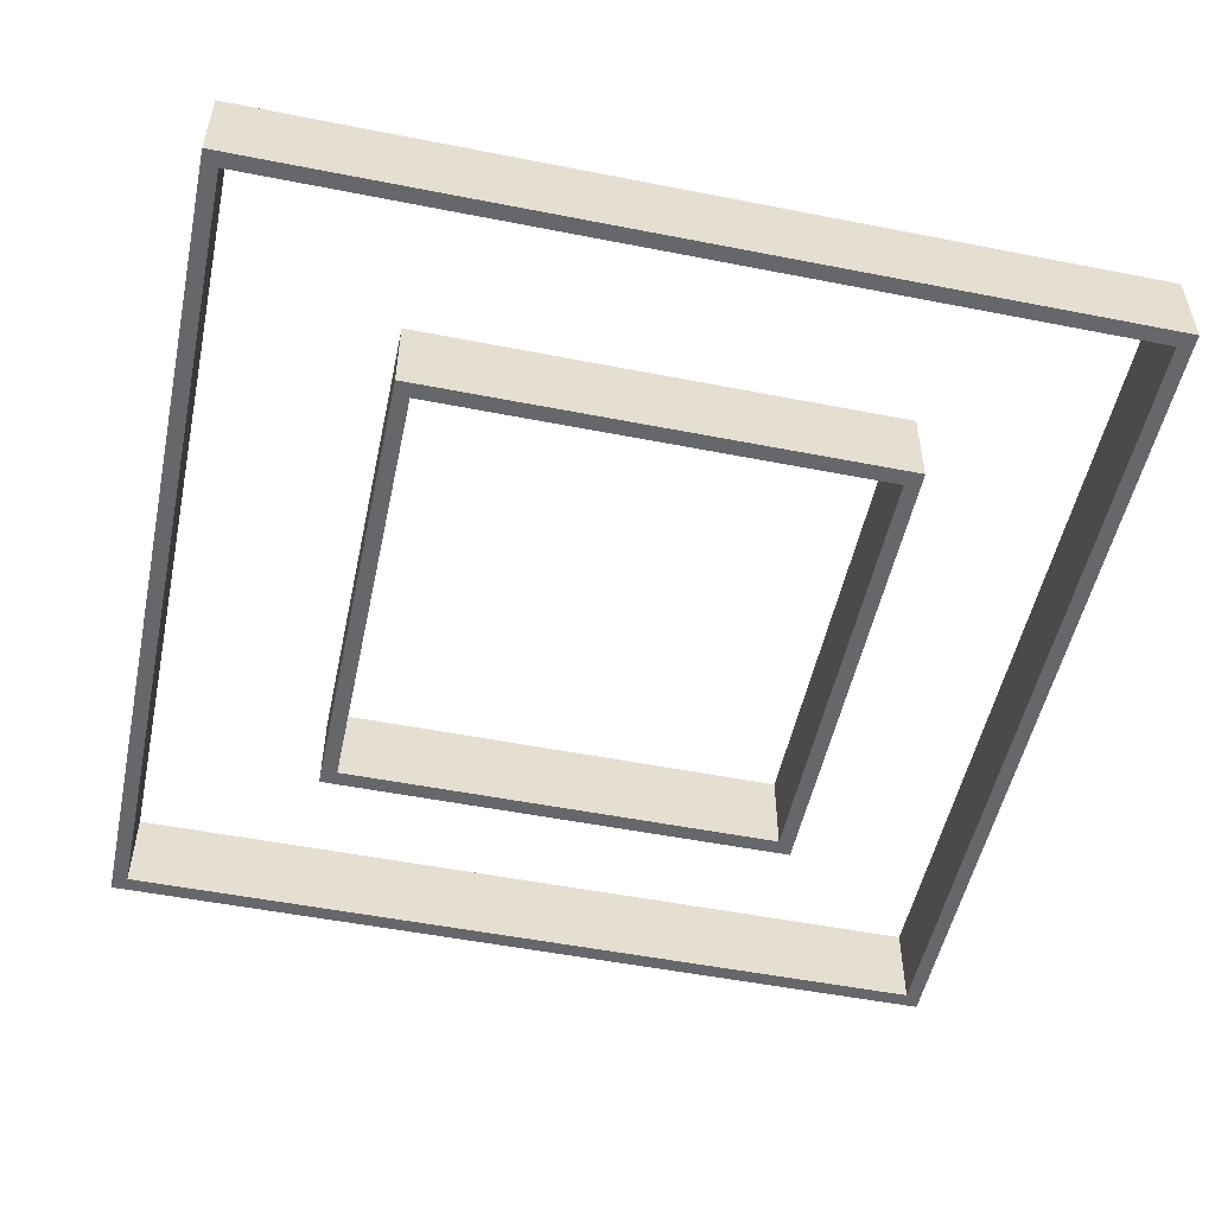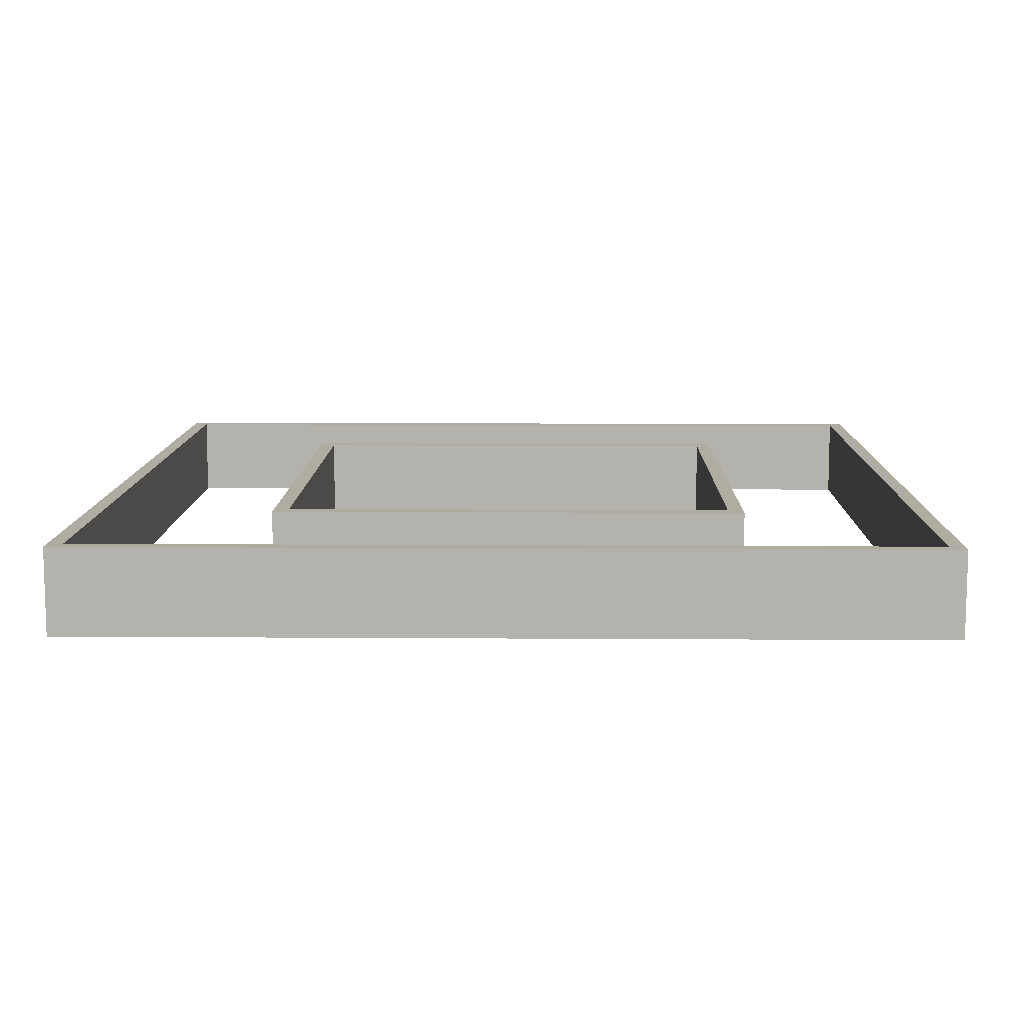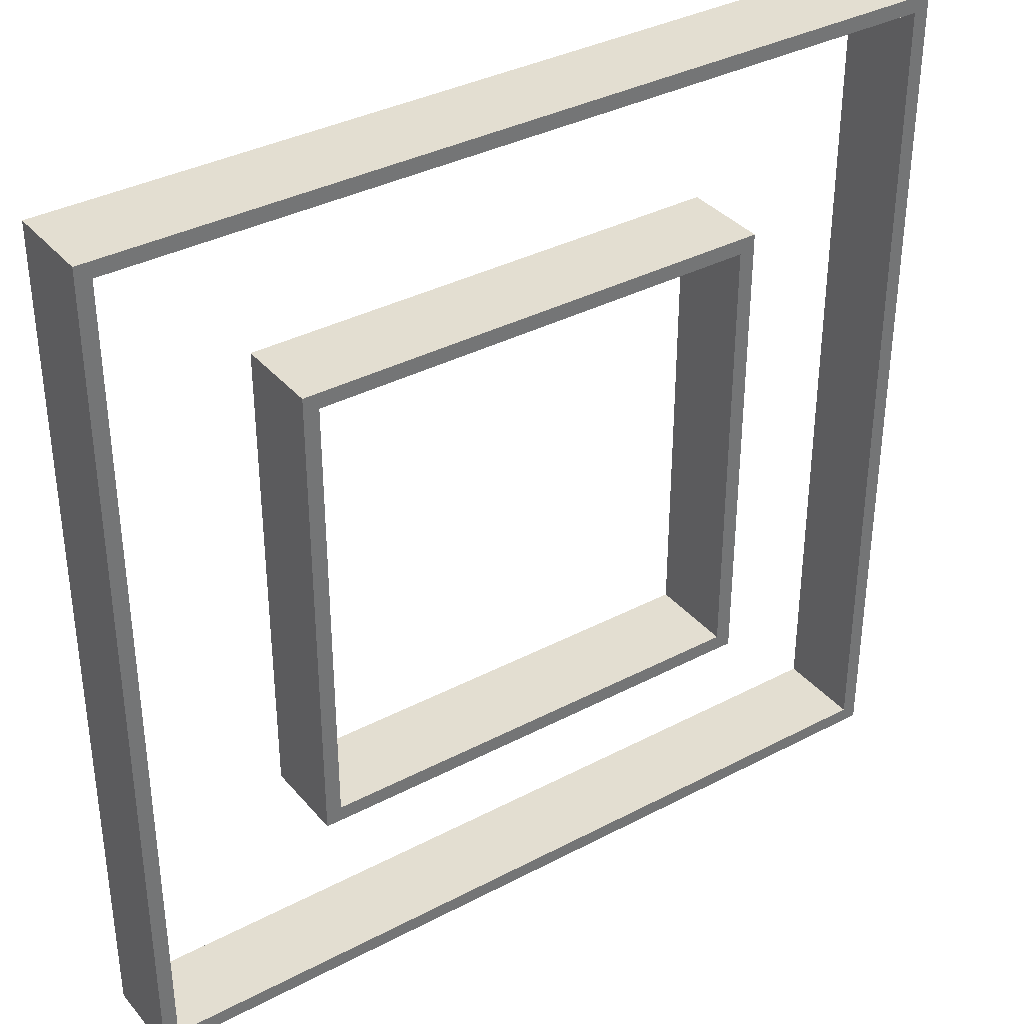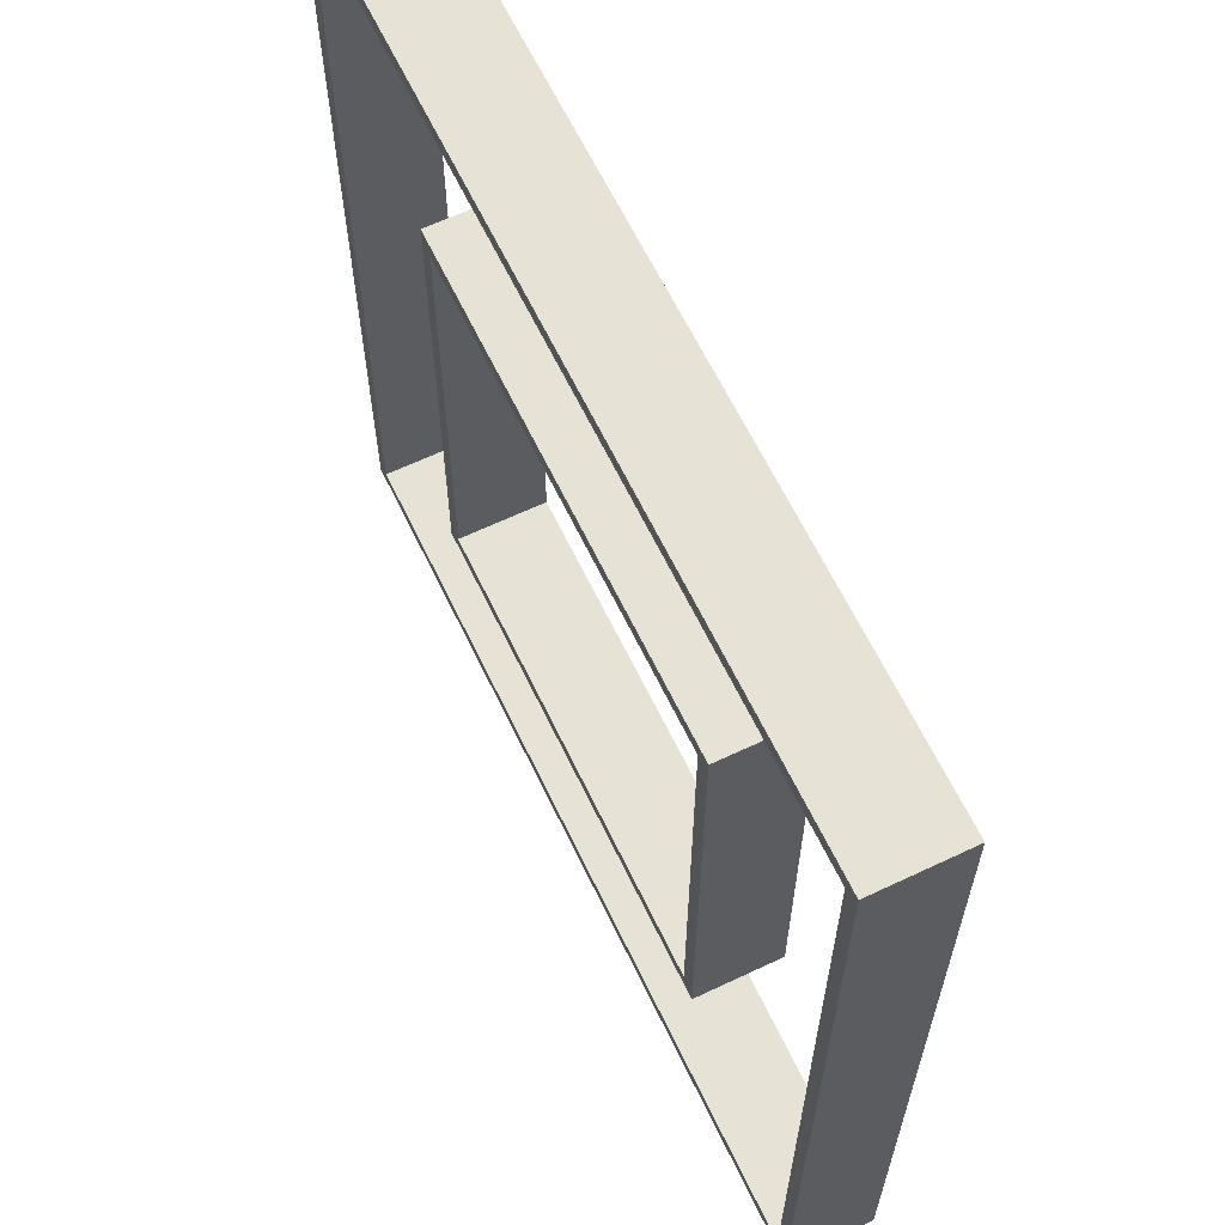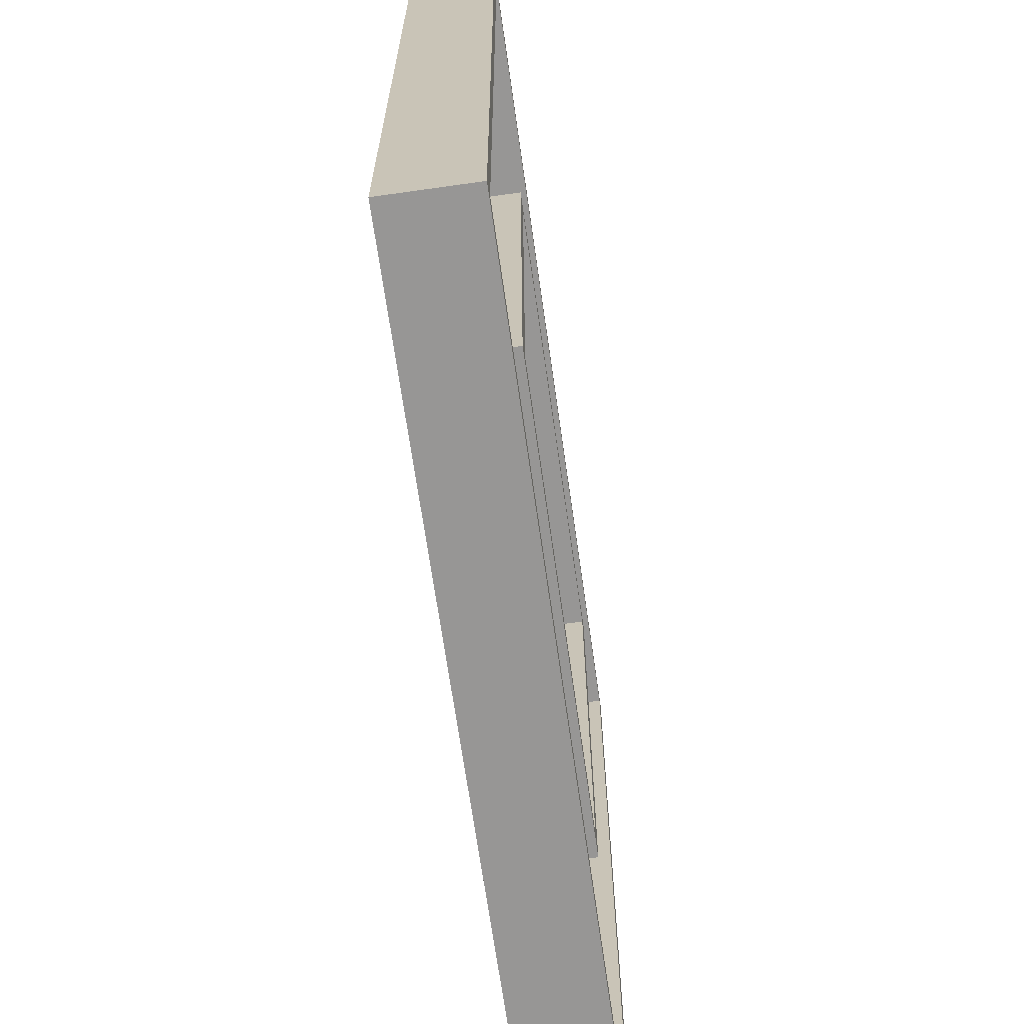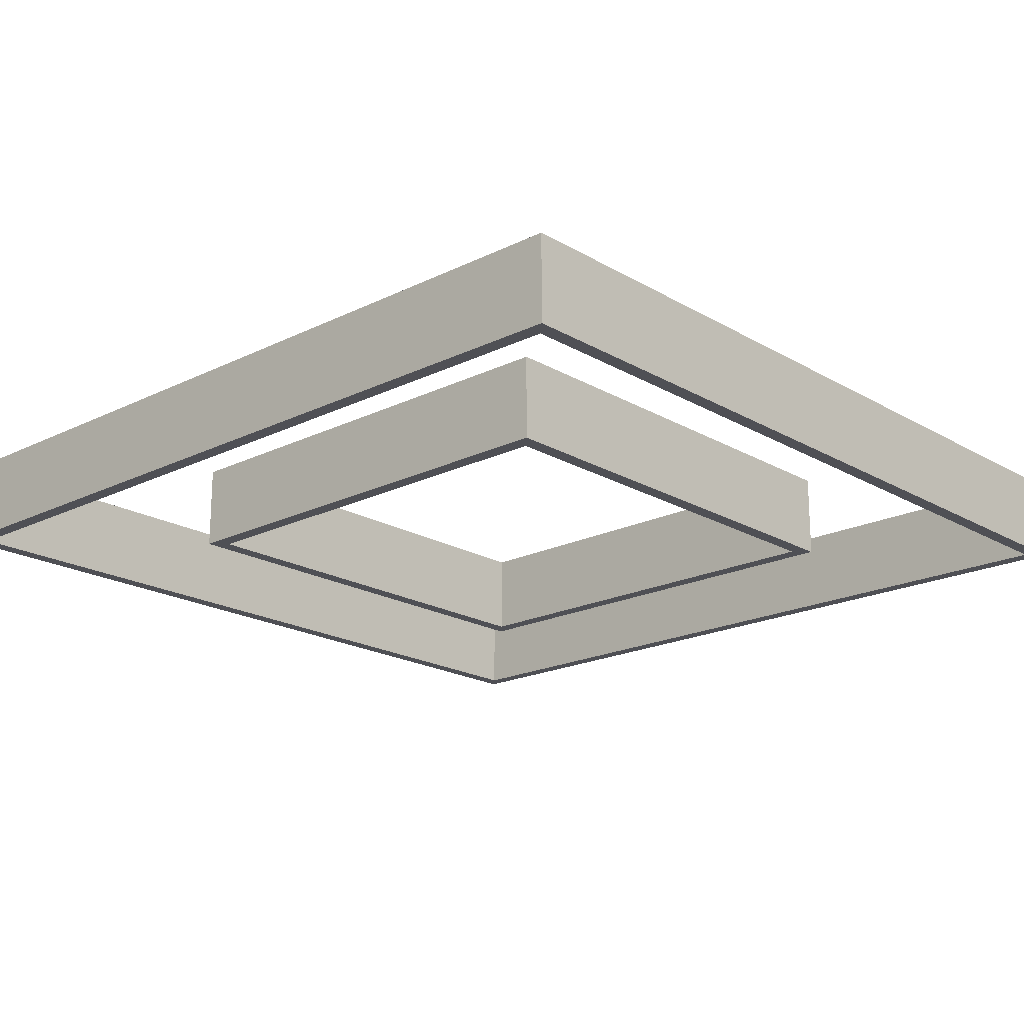
<metadata>
{"format":"obj","ext":"obj","renderer":"f3d","projection":"perspective","resolution":1024,"background":"white","views":[{"elev":-52.0,"azim":168.0,"up":"+Z"},{"elev":10.2,"azim":-179.0,"up":"+Z"},{"elev":36.0,"azim":145.4,"up":"+Y"},{"elev":63.5,"azim":-115.6,"up":"+Y"},{"elev":-67.8,"azim":-81.9,"up":"+Y"},{"elev":-19.4,"azim":-47.4,"up":"+Z"}]}
</metadata>
<code>
o Wall_Outer_Cube.010
v -2.5 2.5 -0.25
v -2.5 2.5 0.25
v 2.5 2.5 -0.25
v 2.5 2.5 0.25
v -2.5 -2.5 -0.25
v -2.5 -2.5 0.25
v 2.5 -2.5 -0.25
v 2.5 -2.5 0.25
v -2.412 2.412 -0.25
v -2.412 2.412 0.25
v 2.412 2.412 -0.25
v 2.412 2.412 0.25
v -2.412 -2.412 -0.25
v -2.412 -2.412 0.25
v 2.412 -2.412 -0.25
v 2.412 -2.412 0.25
f 1 2 4 3
f 3 4 8 7
f 7 8 6 5
f 5 6 2 1
f 9 11 12 10
f 11 15 16 12
f 15 13 14 16
f 13 9 10 14
f 1 3 11 9
f 4 2 10 12
f 3 7 15 11
f 8 4 12 16
f 7 5 13 15
f 6 8 16 14
f 5 1 9 13
f 2 6 14 10
o Wall_Inner_Cube.011
v -1.4 1.4 -0.25
v -1.4 1.4 0.25
v 1.4 1.4 -0.25
v 1.4 1.4 0.25
v -1.4 -1.4 -0.25
v -1.4 -1.4 0.25
v 1.4 -1.4 -0.25
v 1.4 -1.4 0.25
v -1.309 1.309 -0.25
v -1.309 1.309 0.25
v 1.309 1.309 -0.25
v 1.309 1.309 0.25
v -1.309 -1.309 -0.25
v -1.309 -1.309 0.25
v 1.309 -1.309 -0.25
v 1.309 -1.309 0.25
f 17 18 20 19
f 19 20 24 23
f 23 24 22 21
f 21 22 18 17
f 25 27 28 26
f 27 31 32 28
f 31 29 30 32
f 29 25 26 30
f 17 19 27 25
f 20 18 26 28
f 19 23 31 27
f 24 20 28 32
f 23 21 29 31
f 22 24 32 30
f 21 17 25 29
f 18 22 30 26

</code>
